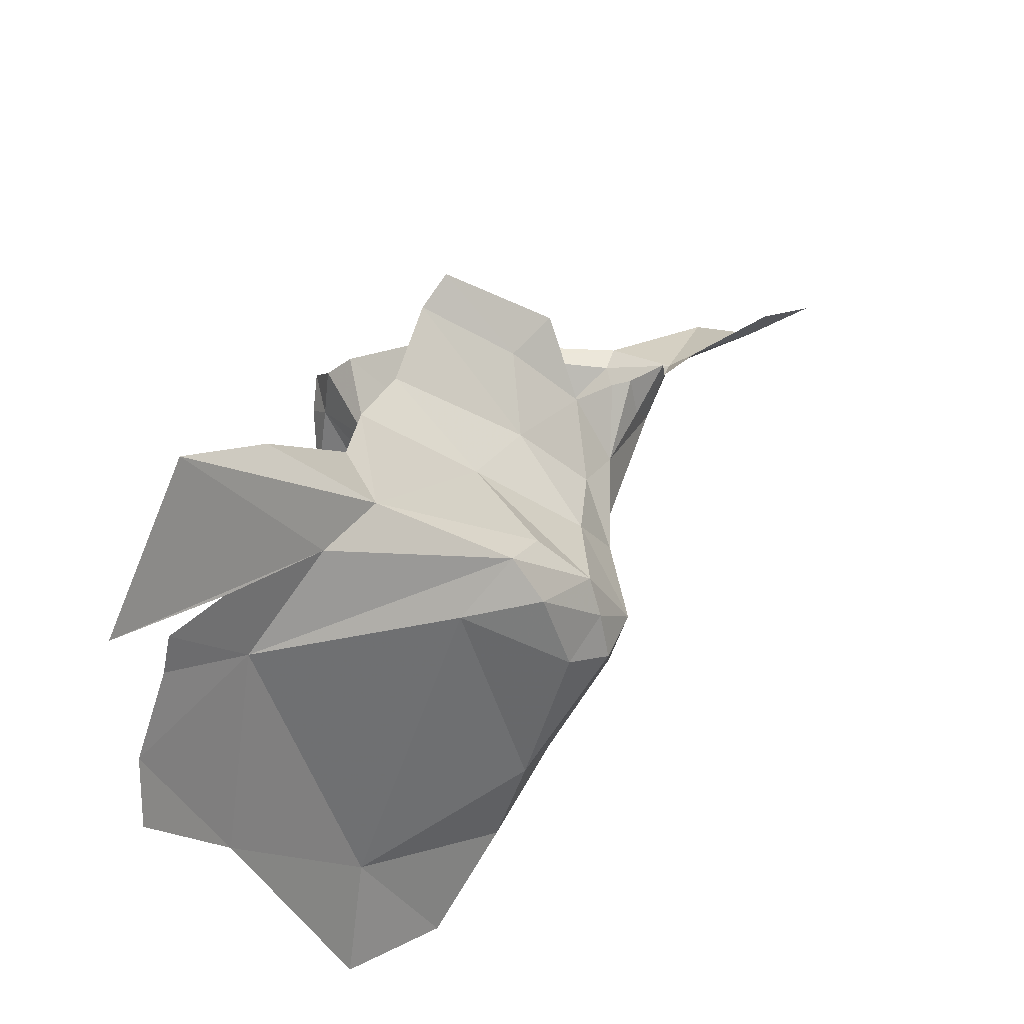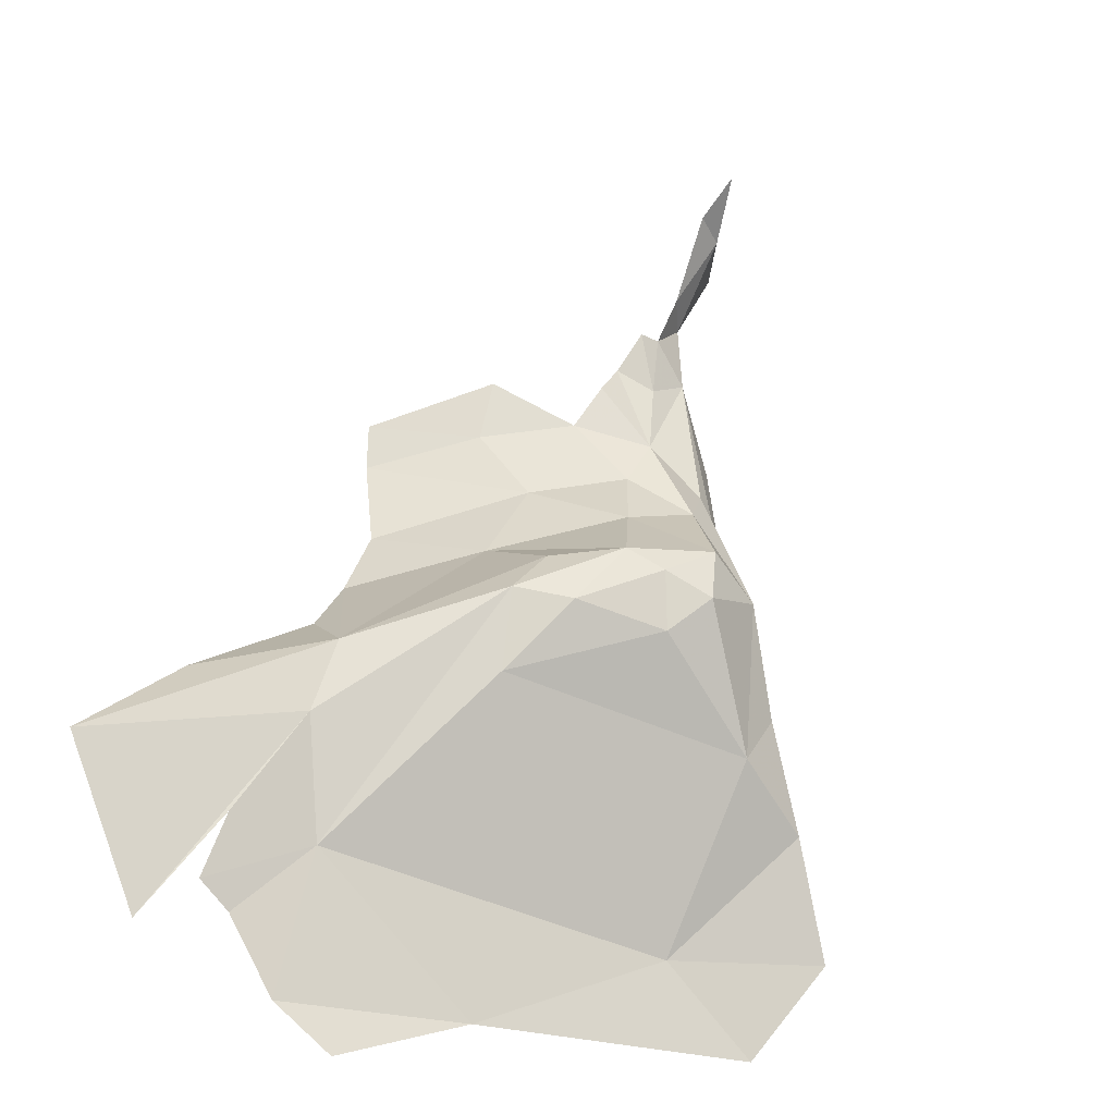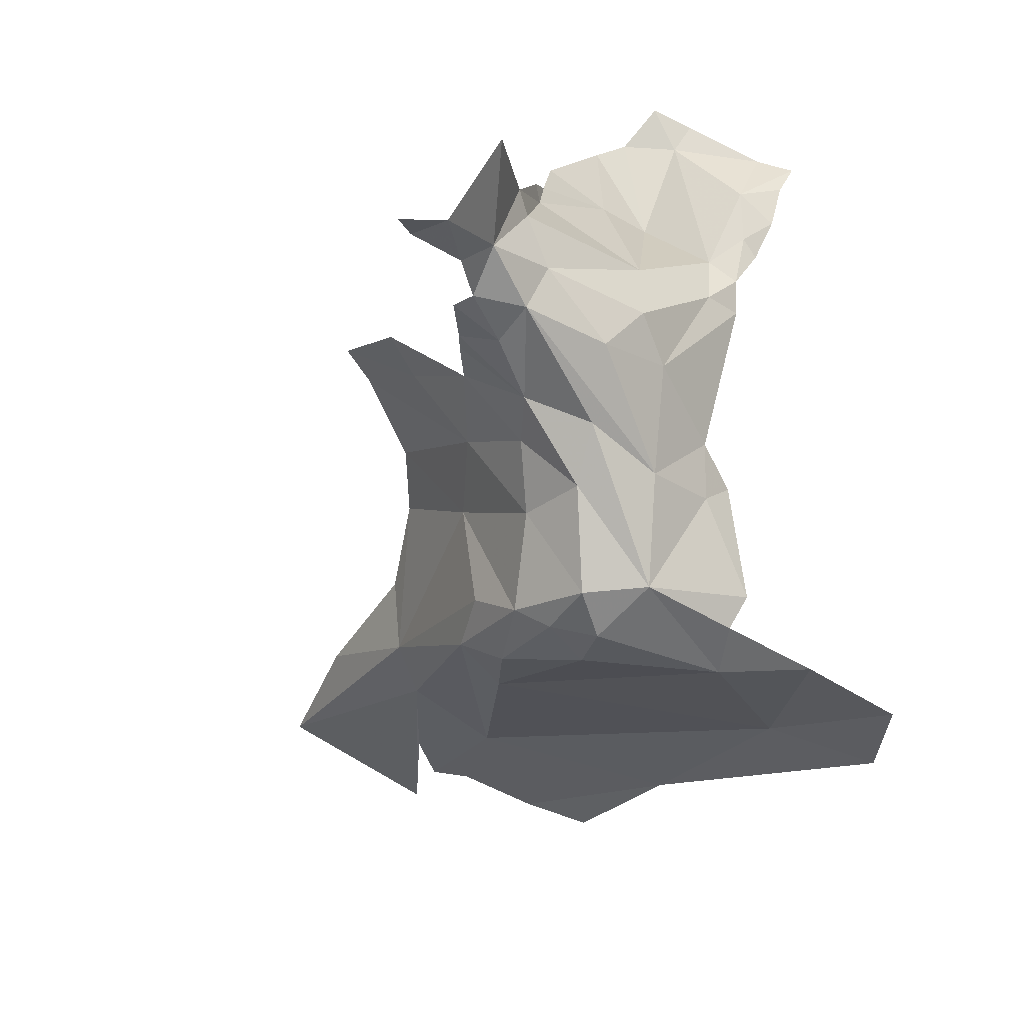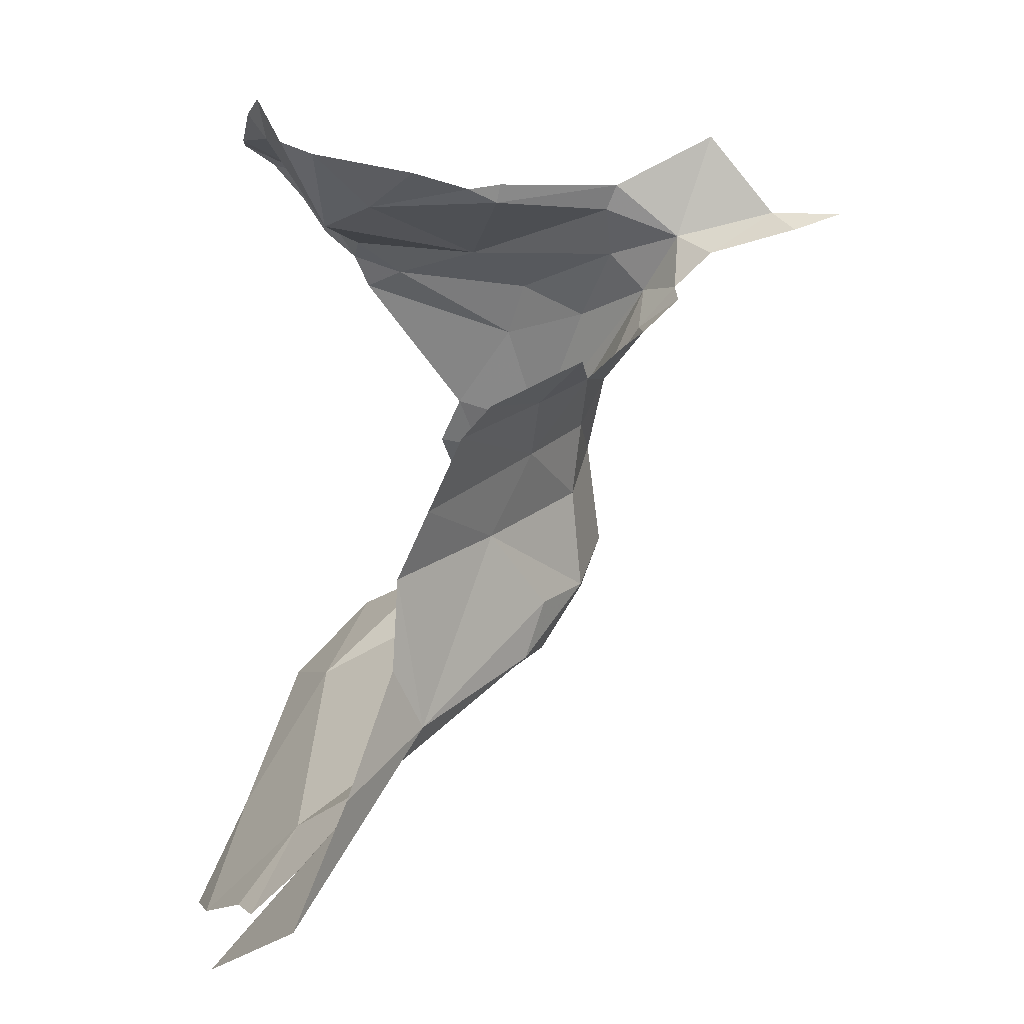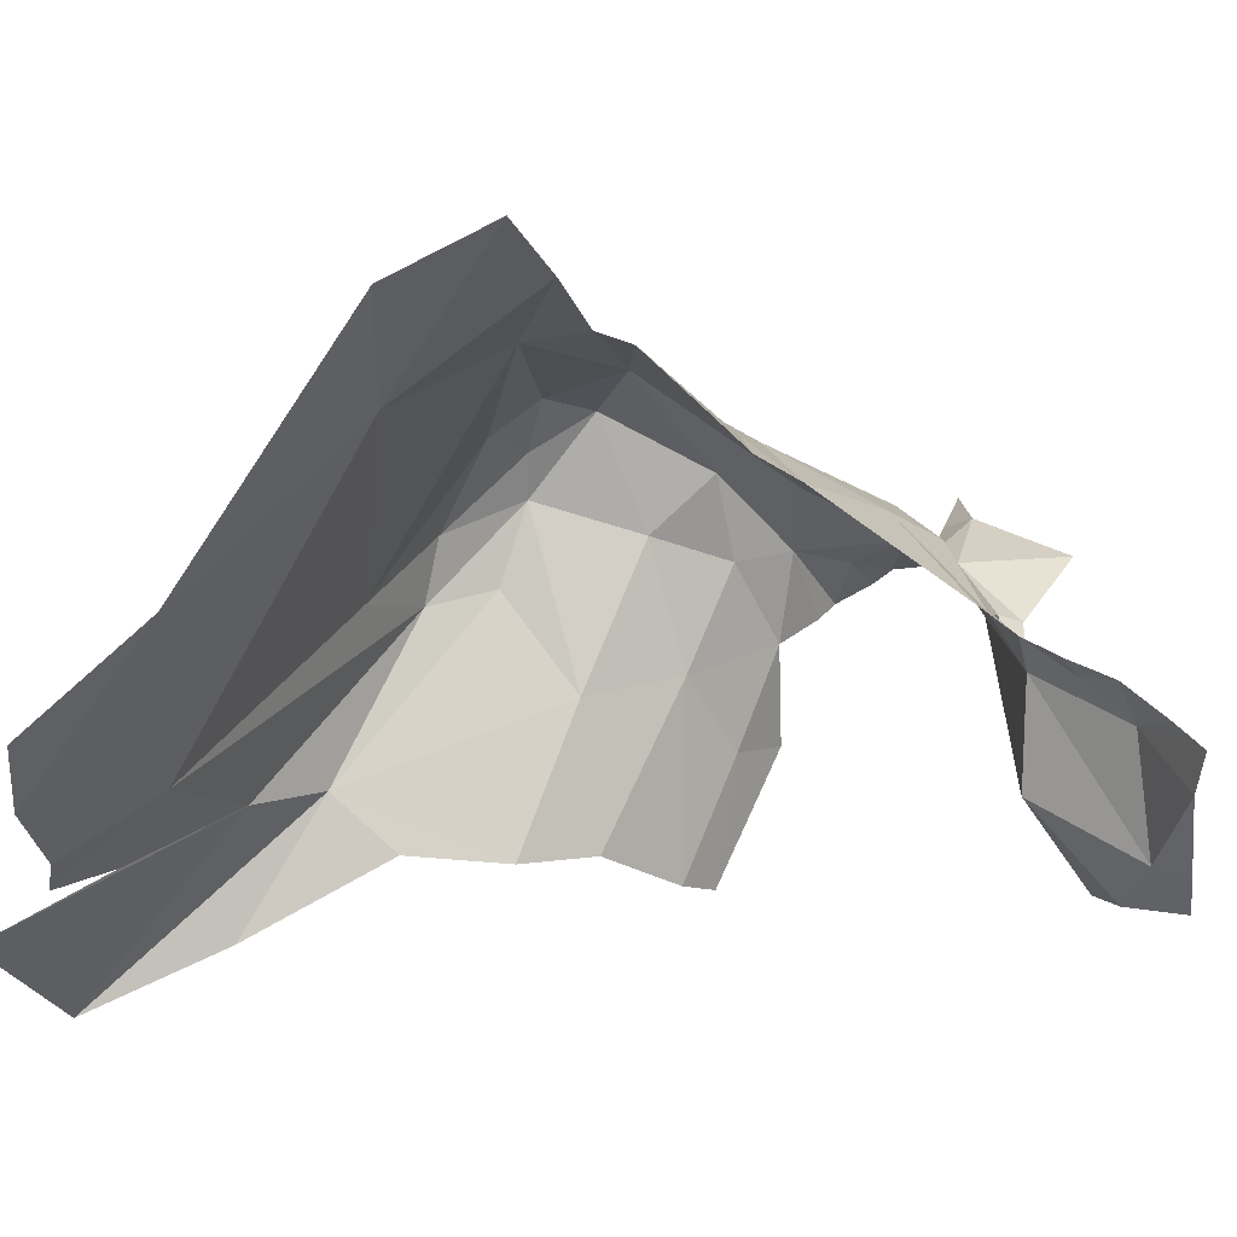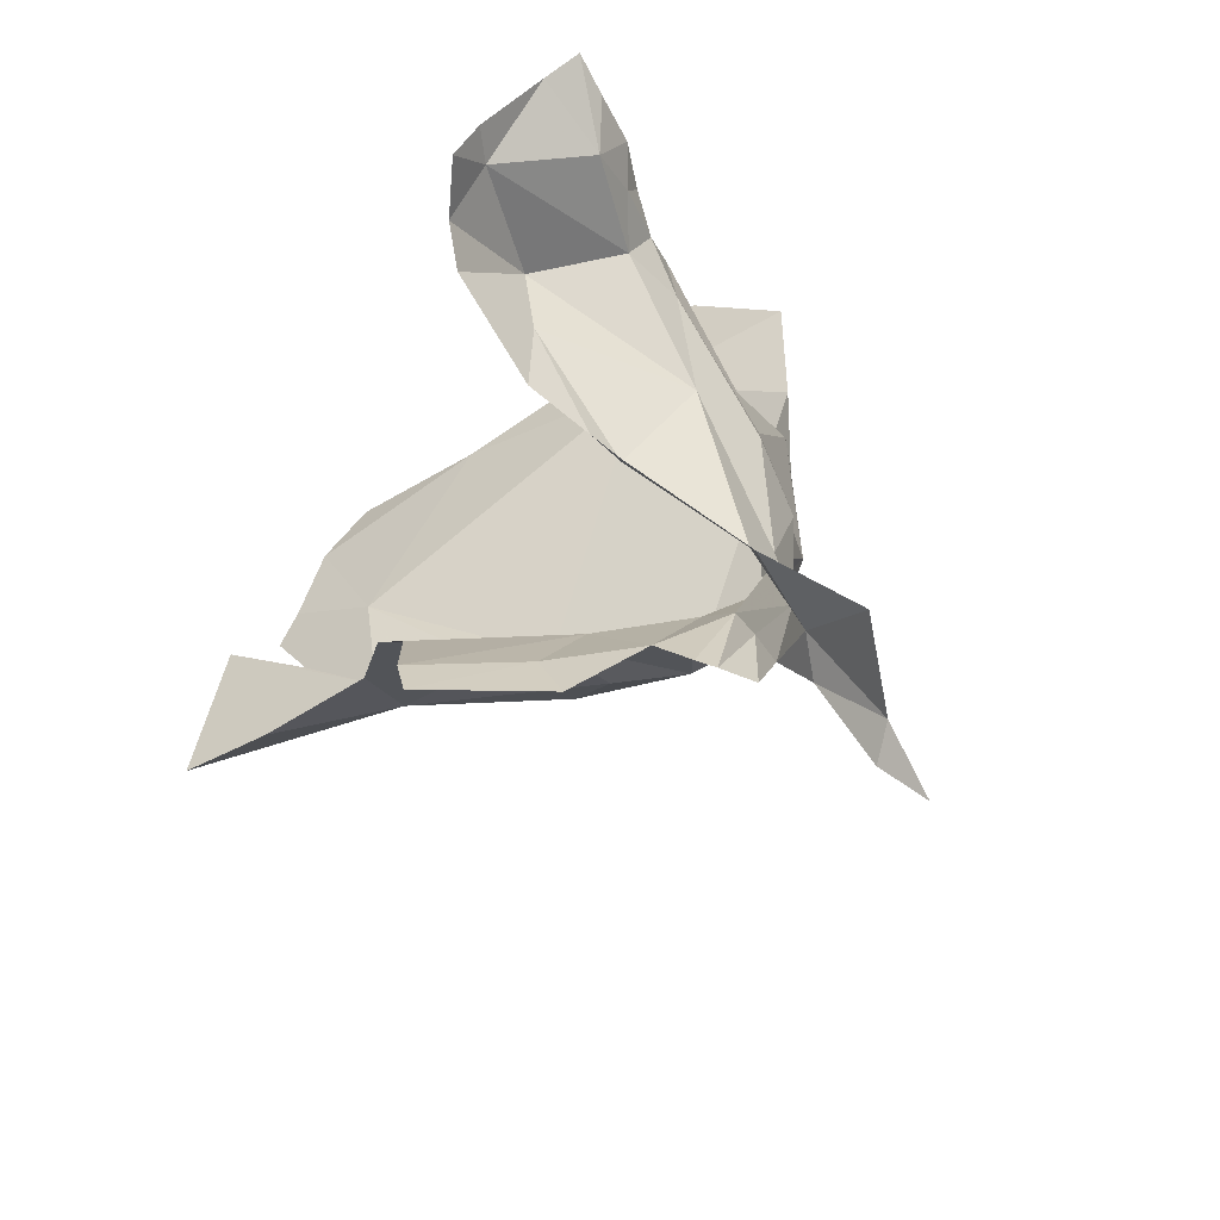
<metadata>
{"format":"obj","ext":"obj","renderer":"f3d","projection":"perspective","resolution":1024,"background":"white","views":[{"elev":-51.5,"azim":104.3,"up":"+Z"},{"elev":-65.7,"azim":153.8,"up":"+Z"},{"elev":7.6,"azim":-156.7,"up":"+Z"},{"elev":16.1,"azim":90.0,"up":"+Z"},{"elev":-58.8,"azim":-111.0,"up":"+Y"},{"elev":74.1,"azim":140.3,"up":"+Z"}]}
</metadata>
<code>
v -2.85 0.2984 1.145
v -2.847 0.6524 1.339
v -3.015 0.5466 1.339
v -2.766 0.8594 1.546
v -2.662 0.8789 1.44
v -2.6 0.8086 1.374
v -3.15 0.3782 1.219
v -2.884 0.6976 1.442
v -2.56 0.8861 1.454
v -2.342 0.6472 1.272
v -3.067 0.2132 1.068
v -2.154 0.2883 1.059
v -2.416 0.799 1.36
v -2.177 0.0883 0.8535
v -2.05 0.1726 0.9287
v -2.053 0.4581 1.196
v -2.304 0.7633 1.376
v -2.535 0.1372 0.9477
v -2.309 0.0551 0.8121
v -1.983 0.3002 1.031
v -2.498 1.001 2.044
v -2.475 1.074 2.134
v -2.562 1.014 2.112
v -2.648 0.9281 1.536
v -2.082 0.5696 1.76
v -2.327 0.7752 1.813
v -2.278 0.6919 1.651
v -2.817 0.6578 1.704
v -2.753 0.7946 1.768
v -2.029 0.6376 1.922
v -2.654 0.8924 1.877
v -2.522 0.9302 1.926
v -2.68 0.8865 2.035
v -2.745 0.7272 1.982
v -1.896 0.1328 0.8593
v -2.019 0.4985 1.449
v -2.062 0.5079 1.626
v -2.056 0.5553 1.315
v -2.356 0.8025 1.482
v -2.626 0.9004 1.749
v -2.494 0.8813 1.833
v -2.371 0.891 1.962
v -2.481 0.8831 1.482
v -1.672 0.321 1.049
v -1.824 0.4158 1.252
v -1.979 0.2057 0.9408
v -2.499 0.8644 1.682
v -2.397 0.9672 2.026
v -2.413 1.006 2.051
v -2.197 0.8742 2.037
v -2.21 0.7888 1.95
v -2.004 0.6941 1.992
v -2.837 0.5749 1.714
v -2.906 0.6508 1.501
v -2.434 1.079 2.116
v -2.799 0.6167 1.812
v -2.501 0.4378 2.297
v -2.414 0.5321 2.381
v -2.441 0.3272 2.416
v -2.73 0.3986 2.184
v -2.586 0.2196 2.428
v -2.763 0.2853 2.33
v -2.799 0.4162 2.076
v -2.56 0.3403 2.247
v -2.481 0.2587 2.435
v -2.664 0.6508 2.174
v -2.608 0.1801 2.477
v -2.758 0.152 2.402
v -2.53 0.9321 2.288
v -2.579 0.9432 2.186
v -2.522 1.081 2.233
v -2.785 0.3298 2.233
v -2.788 0.3876 2.143
v -2.831 0.273 2.266
v -2.811 0.3236 2.193
v -2.459 1.318 2.258
v -2.479 1.414 2.286
v -2.515 1.277 2.283
v -2.483 1.148 2.205
v -2.534 0.2083 2.516
v -2.445 0.6456 2.343
v -2.521 0.9524 2.34
v -2.761 0.4886 2.113
v -2.57 1.15 2.435
v -2.713 0.7601 2.091
v -2.461 0.703 2.313
v -2.837 0.1463 2.381
v -2.83 0.2107 2.339
v -2.456 0.7111 2.351
f 1 2 3
f 4 2 5
f 6 5 2
f 1 3 7
f 8 3 2
f 9 5 6
f 6 2 10
f 2 1 10
f 7 11 1
f 12 10 1
f 6 13 9
f 12 14 15
f 12 16 17
f 13 10 17
f 18 19 14
f 1 11 18
f 16 12 20
f 21 22 23
f 24 4 5
f 25 26 27
f 28 4 29
f 26 25 30
f 23 31 32
f 33 34 29
f 20 35 16
f 36 37 38
f 38 27 39
f 38 39 17
f 40 32 31
f 41 42 32
f 27 38 37
f 43 24 9
f 13 6 10
f 12 1 18
f 16 35 44
f 45 36 38
f 17 16 38
f 12 15 46
f 38 16 44
f 38 44 45
f 47 40 24
f 42 48 32
f 25 27 37
f 31 23 29
f 46 20 12
f 14 12 18
f 4 31 29
f 41 32 40
f 32 48 49
f 10 12 17
f 50 51 52
f 40 4 24
f 53 54 28
f 26 47 27
f 49 21 32
f 49 55 21
f 5 9 24
f 43 27 47
f 47 41 40
f 29 34 56
f 42 26 51
f 42 41 26
f 22 21 55
f 17 43 13
f 17 39 43
f 31 4 40
f 41 47 26
f 54 8 4
f 21 23 32
f 30 51 26
f 30 52 51
f 43 47 24
f 2 4 8
f 50 42 51
f 9 13 43
f 23 33 29
f 28 29 56
f 53 28 56
f 39 27 43
f 57 58 59
f 60 61 62
f 4 28 54
f 63 56 34
f 64 59 65
f 64 66 57
f 61 67 68
f 69 70 71
f 60 64 61
f 72 73 60
f 74 72 62
f 74 75 72
f 62 61 68
f 60 66 64
f 76 77 78
f 76 78 79
f 65 61 64
f 65 80 61
f 81 58 57
f 79 78 71
f 82 69 71
f 75 73 72
f 63 34 83
f 82 71 84
f 60 83 66
f 83 85 66
f 72 60 62
f 71 70 23
f 86 57 66
f 67 61 80
f 82 86 69
f 79 71 22
f 70 33 23
f 71 78 84
f 87 62 68
f 71 23 22
f 88 74 62
f 69 66 70
f 66 85 70
f 86 66 69
f 62 87 88
f 81 57 86
f 86 89 81
f 82 89 86
f 33 85 34
f 59 64 57
f 83 73 63
f 70 85 33
f 34 85 83
f 83 60 73

</code>
